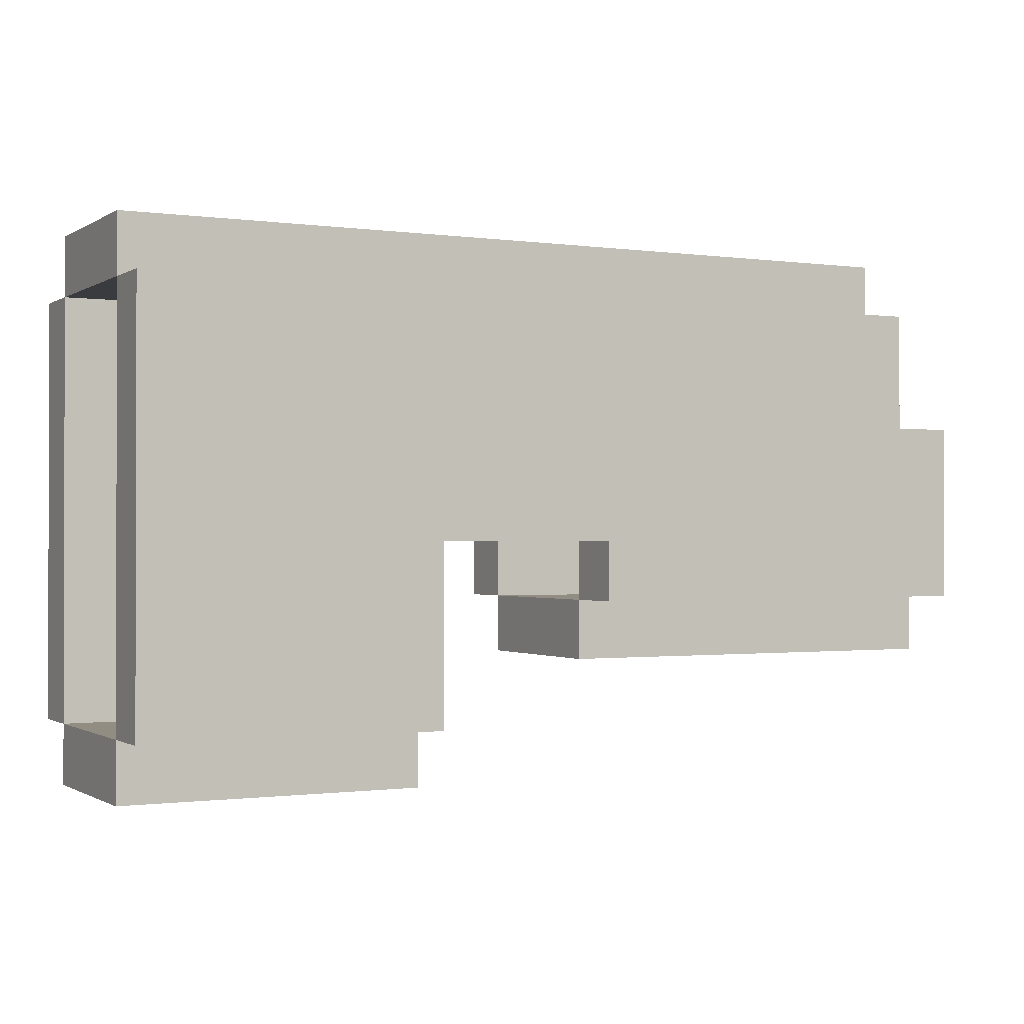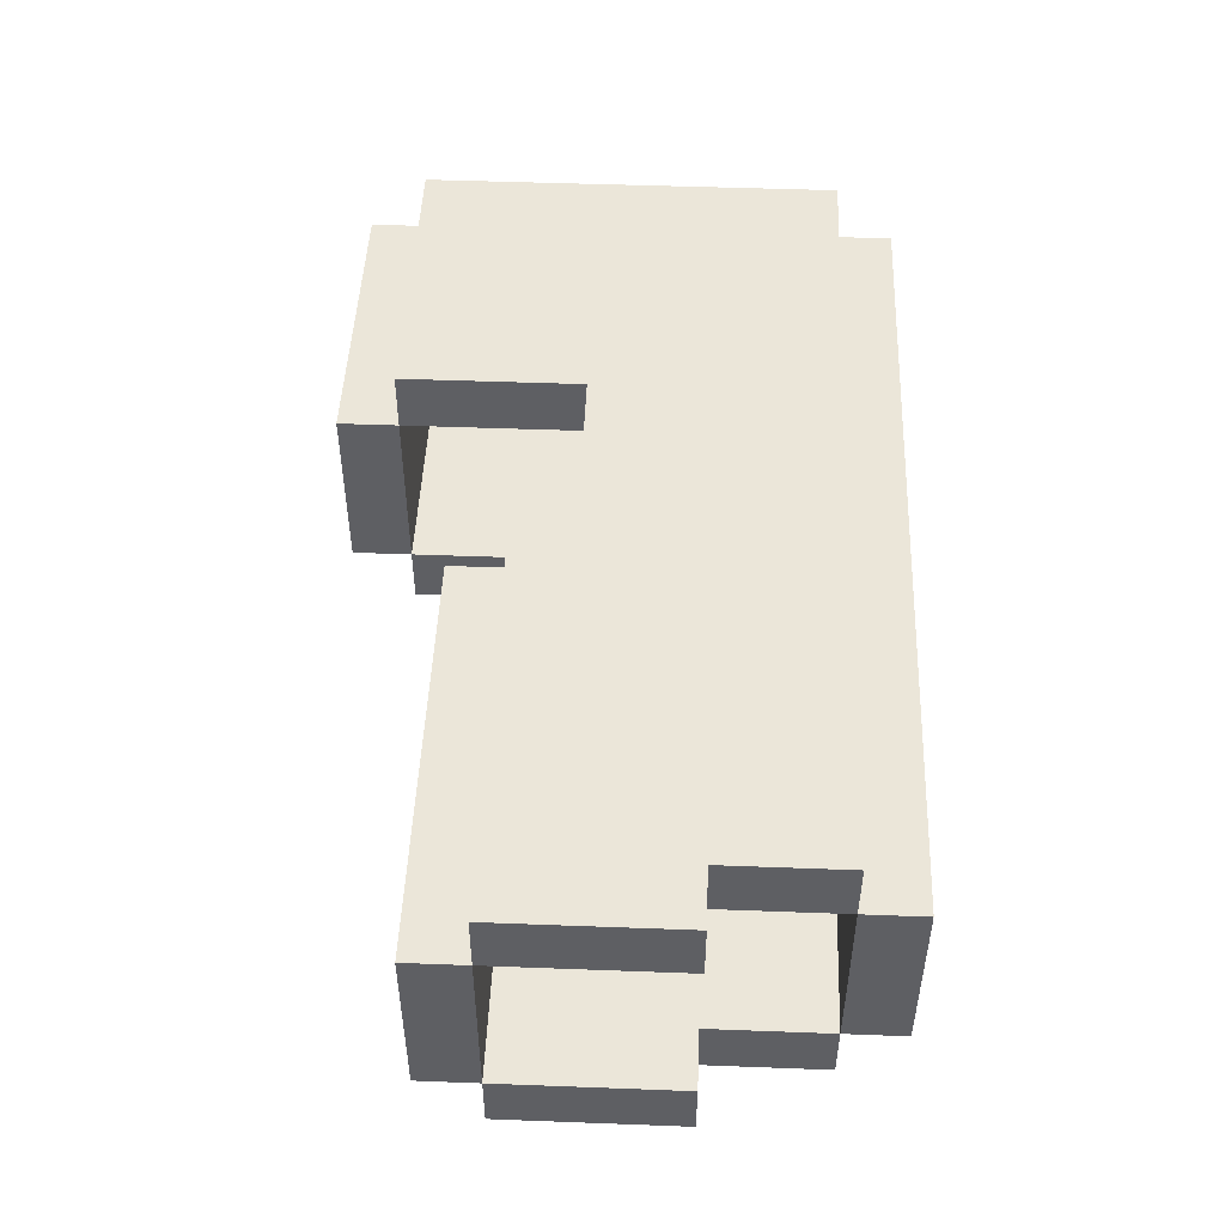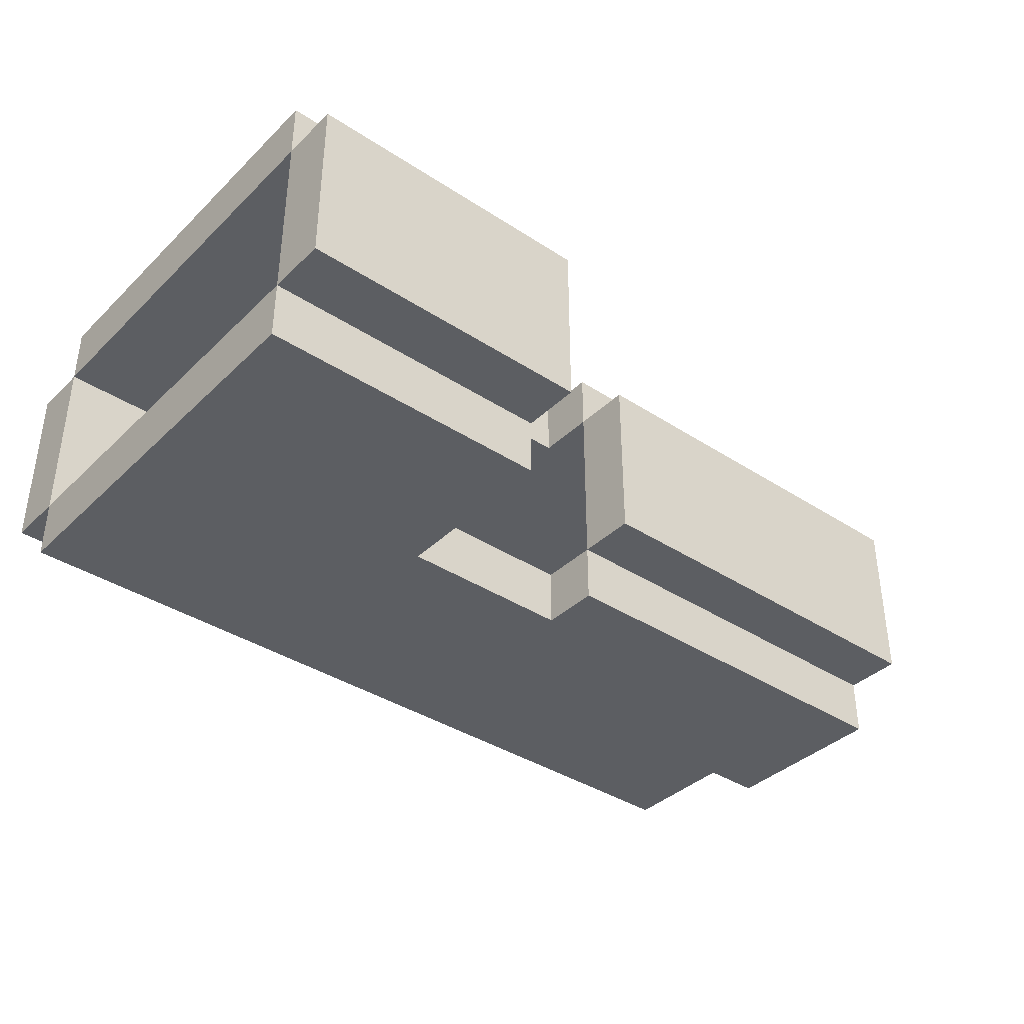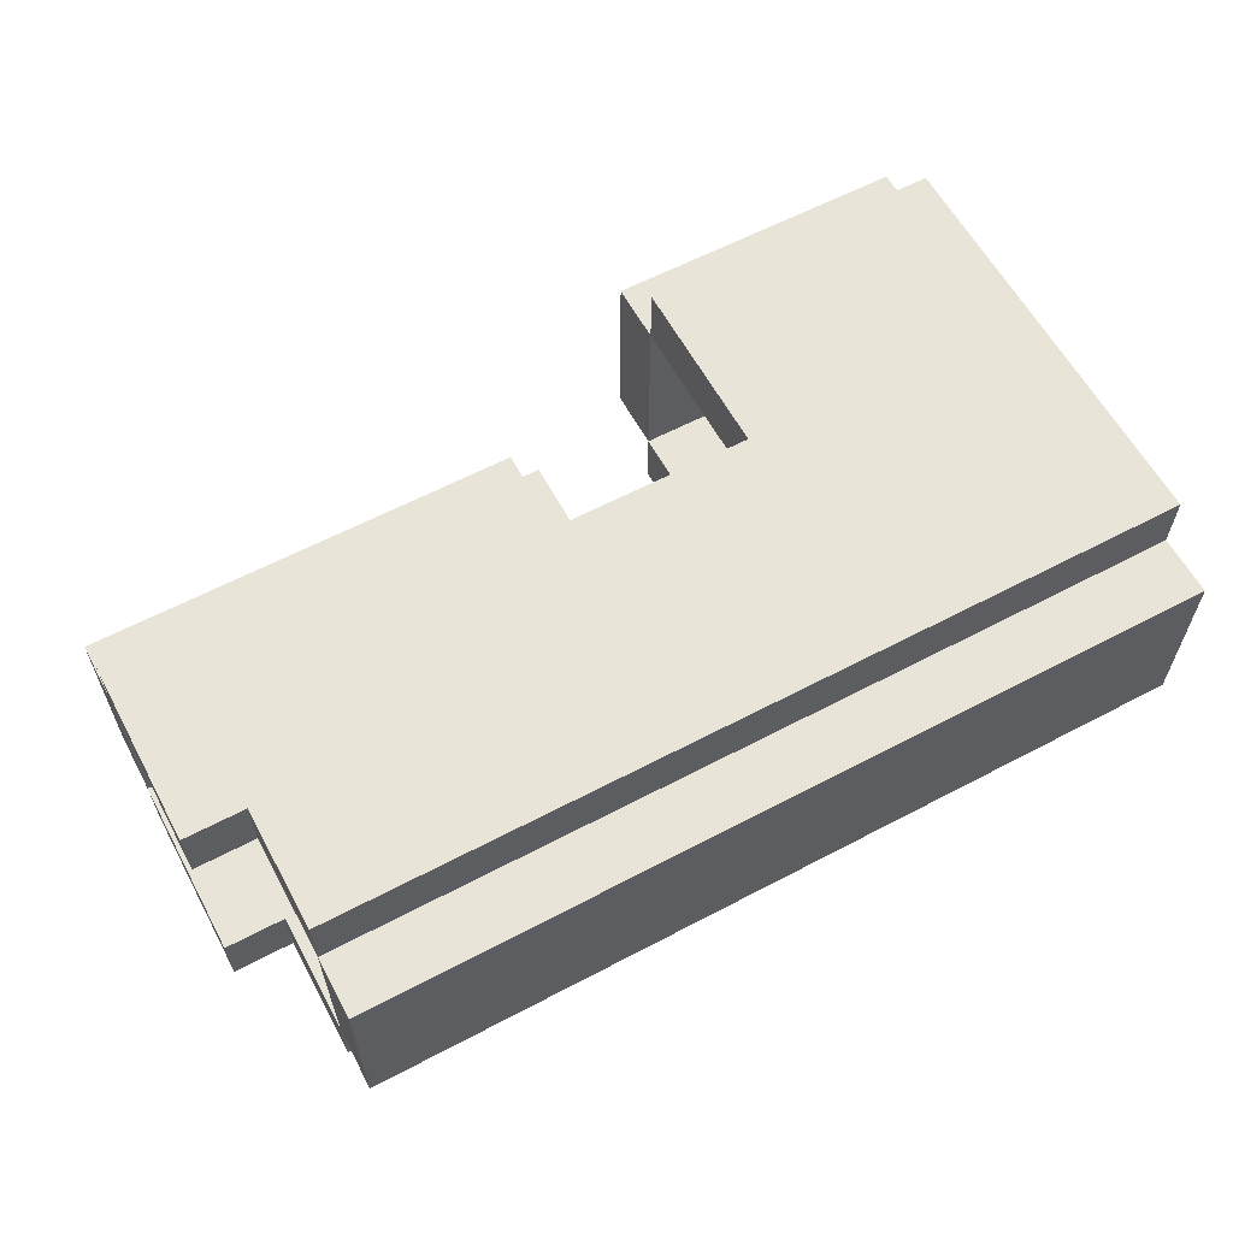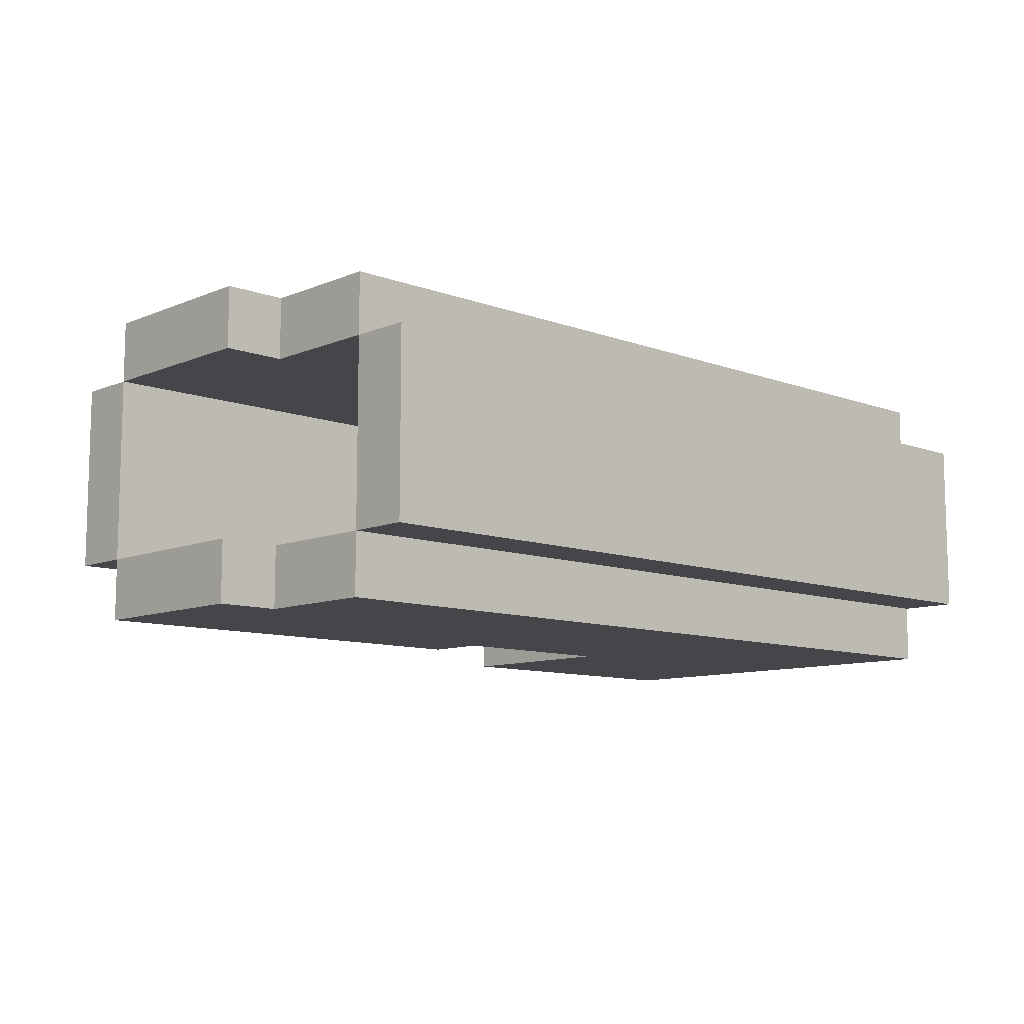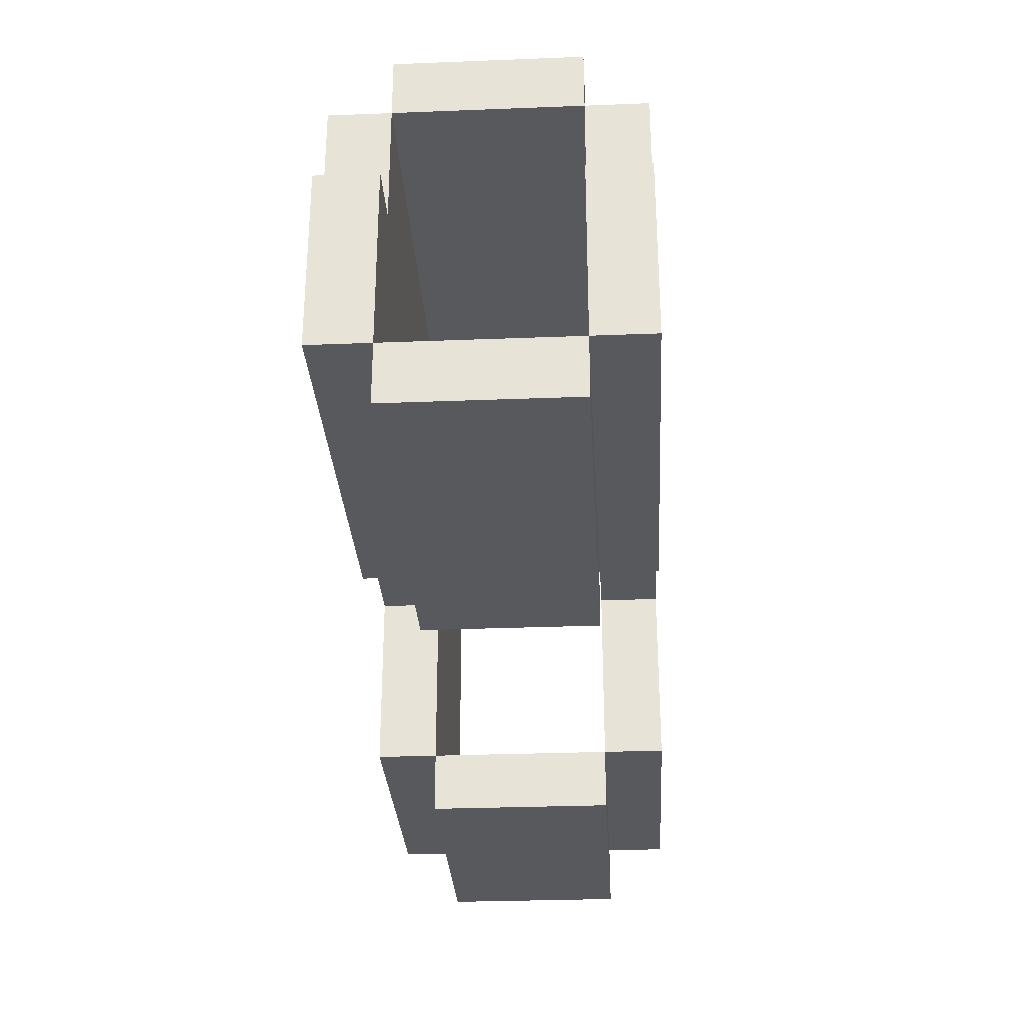
<metadata>
{"format":"obj","ext":"obj","renderer":"f3d","projection":"perspective","resolution":1024,"background":"white","views":[{"elev":-0.8,"azim":-27.4,"up":"+Y"},{"elev":48.4,"azim":92.4,"up":"+Z"},{"elev":-37.9,"azim":-39.7,"up":"+Z"},{"elev":60.6,"azim":151.7,"up":"+Z"},{"elev":-9.9,"azim":136.6,"up":"+Z"},{"elev":-29.6,"azim":93.3,"up":"+Y"}]}
</metadata>
<code>
o
v -1.5 1.5 0.2
v -1.5 1.5 -0.1
v -1.5 1.6 0.3
v -1.5 1.6 0.2
v -1.5 1.6 -0.1
v -1.5 1.6 -0.2
v -1.5 2.3 0.3
v -1.5 2.3 0.2
v -1.5 2.3 -0.1
v -1.5 2.3 -0.2
v -1.5 2.4 0.2
v -1.5 2.4 -0.1
v -0.7 1.7 0.2
v -0.7 1.7 -0.1
v -0.7 1.8 0.3
v -0.7 1.8 0.2
v -0.7 1.8 -0.1
v -0.7 1.8 -0.2
v -0.7 1.9 0.3
v -0.7 1.9 0.2
v -0.7 1.9 -0.1
v -0.7 1.9 -0.2
v -1 1.5 0.2
v -1 1.5 -0.1
v -1 1.6 0.3
v -1 1.6 0.2
v -1 1.6 -0.1
v -1 1.6 -0.2
v -1 1.9 0.3
v -1 1.9 0.2
v -1 1.9 -0.1
v -1 1.9 -0.2
v -0.1 2.1 0.3
v -0.1 2.1 0.2
v -0.1 2.1 -0.1
v -0.1 2.1 -0.2
v -0.1 2.3 0.3
v -0.1 2.3 0.2
v -0.1 2.3 -0.1
v -0.1 2.3 -0.2
v -0.1 2.4 0.2
v -0.1 2.4 -0.1
v 0 1.7 0.2
v 0 1.7 -0.1
v 0 1.8 0.3
v 0 1.8 0.2
v 0 1.8 -0.1
v 0 1.8 -0.2
v 0 2.1 0.3
v 0 2.1 0.2
v 0 2.1 -0.1
v 0 2.1 -0.2
v -1.5 1.6 0.3
v -1.5 2.3 0.3
v -1 1.6 0.3
v -1 1.9 0.3
v -0.7 1.8 0.3
v -0.7 1.9 0.3
v -0.1 2.1 0.3
v -0.1 2.3 0.3
v 0 1.8 0.3
v 0 2.1 0.3
v -1.5 1.5 0.2
v -1.5 1.6 0.2
v -1.5 2.3 0.2
v -1.5 2.4 0.2
v -1 1.5 0.2
v -1 1.6 0.2
v -0.7 1.7 0.2
v -0.7 1.8 0.2
v -0.1 2.3 0.2
v -0.1 2.4 0.2
v 0 1.7 0.2
v 0 1.8 0.2
v -1.5 1.6 -0.1
v -1.5 2.3 -0.1
v -1 1.6 -0.1
v -1 1.9 -0.1
v -0.7 1.8 -0.1
v -0.7 1.9 -0.1
v -0.1 2.1 -0.1
v -0.1 2.3 -0.1
v 0 1.8 -0.1
v 0 2.1 -0.1
v -1.5 1.6 0.2
v -1.5 2.3 0.2
v -1 1.6 0.2
v -1 1.9 0.2
v -0.7 1.8 0.2
v -0.7 1.9 0.2
v -0.1 2.1 0.2
v -0.1 2.3 0.2
v 0 1.8 0.2
v 0 2.1 0.2
v -1.5 1.5 -0.1
v -1.5 1.6 -0.1
v -1.5 2.3 -0.1
v -1.5 2.4 -0.1
v -1 1.5 -0.1
v -1 1.6 -0.1
v -0.7 1.7 -0.1
v -0.7 1.8 -0.1
v -0.1 2.3 -0.1
v -0.1 2.4 -0.1
v 0 1.7 -0.1
v 0 1.8 -0.1
v -1.5 1.6 -0.2
v -1.5 2.3 -0.2
v -1 1.6 -0.2
v -1 1.9 -0.2
v -0.7 1.8 -0.2
v -0.7 1.9 -0.2
v -0.1 2.1 -0.2
v -0.1 2.3 -0.2
v 0 1.8 -0.2
v 0 2.1 -0.2
v -1.5 1.5 0.2
v -1 1.5 0.2
v -1.5 1.5 -0.1
v -1 1.5 -0.1
v -1.5 1.6 0.3
v -1 1.6 0.3
v -1.5 1.6 0.2
v -1 1.6 0.2
v -1.5 1.6 -0.1
v -1 1.6 -0.1
v -1.5 1.6 -0.2
v -1 1.6 -0.2
v -0.7 1.7 0.2
v 0 1.7 0.2
v -0.7 1.7 -0.1
v 0 1.7 -0.1
v -0.7 1.8 0.3
v 0 1.8 0.3
v -0.7 1.8 0.2
v 0 1.8 0.2
v -0.7 1.8 -0.1
v 0 1.8 -0.1
v -0.7 1.8 -0.2
v 0 1.8 -0.2
v -1 1.9 0.3
v -0.7 1.9 0.3
v -1 1.9 0.2
v -0.7 1.9 0.2
v -1 1.9 -0.1
v -0.7 1.9 -0.1
v -1 1.9 -0.2
v -0.7 1.9 -0.2
v -1.5 2.3 0.2
v -0.1 2.3 0.2
v -1.5 2.3 -0.1
v -0.1 2.3 -0.1
v -1.5 1.6 0.2
v -1 1.6 0.2
v -1.5 1.6 -0.1
v -1 1.6 -0.1
v -0.7 1.8 0.2
v 0 1.8 0.2
v -0.7 1.8 -0.1
v 0 1.8 -0.1
v -0.1 2.1 0.3
v 0 2.1 0.3
v -0.1 2.1 0.2
v 0 2.1 0.2
v -0.1 2.1 -0.1
v 0 2.1 -0.1
v -0.1 2.1 -0.2
v 0 2.1 -0.2
v -1.5 2.3 0.3
v -0.1 2.3 0.3
v -1.5 2.3 0.2
v -0.1 2.3 0.2
v -1.5 2.3 -0.1
v -0.1 2.3 -0.1
v -1.5 2.3 -0.2
v -0.1 2.3 -0.2
v -1.5 2.4 0.2
v -0.1 2.4 0.2
v -1.5 2.4 -0.1
v -0.1 2.4 -0.1
f 4 2 1
f 5 2 4
f 7 4 3
f 8 4 7
f 9 6 5
f 10 6 9
f 11 9 8
f 12 9 11
f 16 14 13
f 17 14 16
f 19 16 15
f 20 16 19
f 21 18 17
f 22 18 21
f 23 24 26
f 26 24 27
f 25 26 29
f 29 26 30
f 27 28 31
f 31 28 32
f 33 34 37
f 37 34 38
f 35 36 39
f 39 36 40
f 38 39 41
f 41 39 42
f 43 44 46
f 46 44 47
f 45 46 49
f 49 46 50
f 47 48 51
f 51 48 52
f 55 54 53
f 56 54 55
f 58 54 56
f 59 54 58
f 59 58 57
f 60 54 59
f 61 59 57
f 62 59 61
f 67 64 63
f 68 64 67
f 71 66 65
f 72 66 71
f 73 70 69
f 74 70 73
f 77 76 75
f 78 76 77
f 80 76 78
f 81 76 80
f 81 80 79
f 82 76 81
f 83 81 79
f 84 81 83
f 85 86 87
f 87 86 88
f 88 86 90
f 90 86 91
f 89 90 91
f 91 86 92
f 89 91 93
f 93 91 94
f 95 96 99
f 99 96 100
f 97 98 103
f 103 98 104
f 101 102 105
f 105 102 106
f 107 108 109
f 109 108 110
f 110 108 112
f 112 108 113
f 111 112 113
f 113 108 114
f 111 113 115
f 115 113 116
f 119 118 117
f 120 118 119
f 123 122 121
f 124 122 123
f 127 126 125
f 128 126 127
f 131 130 129
f 132 130 131
f 135 134 133
f 136 134 135
f 139 138 137
f 140 138 139
f 143 142 141
f 144 142 143
f 147 146 145
f 148 146 147
f 151 150 149
f 152 150 151
f 153 154 155
f 155 154 156
f 157 158 159
f 159 158 160
f 161 162 163
f 163 162 164
f 165 166 167
f 167 166 168
f 169 170 171
f 171 170 172
f 173 174 175
f 175 174 176
f 177 178 179
f 179 178 180

</code>
